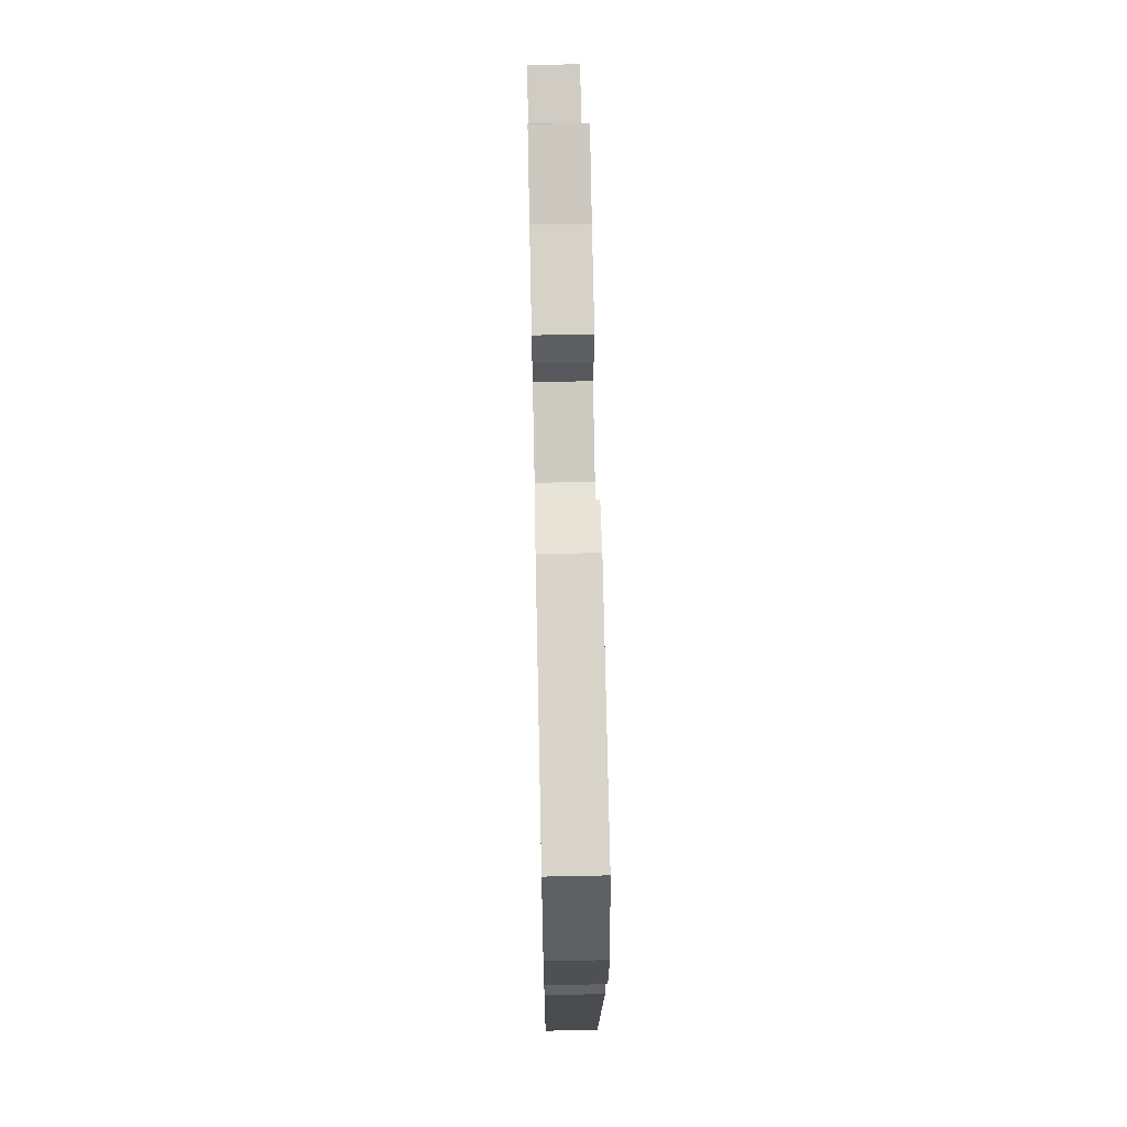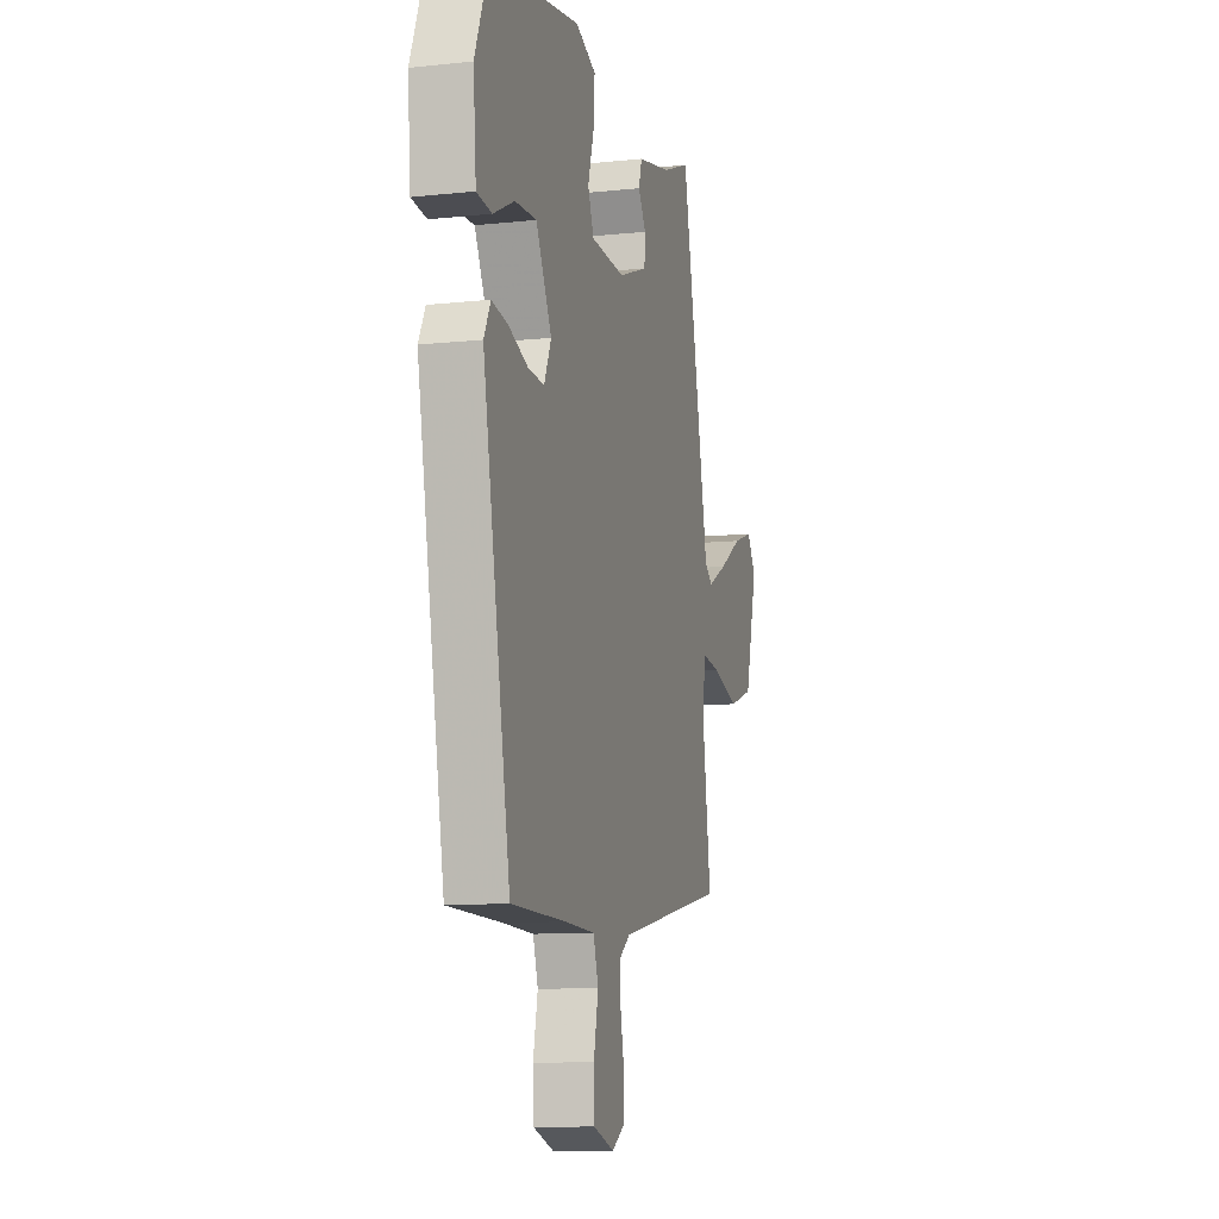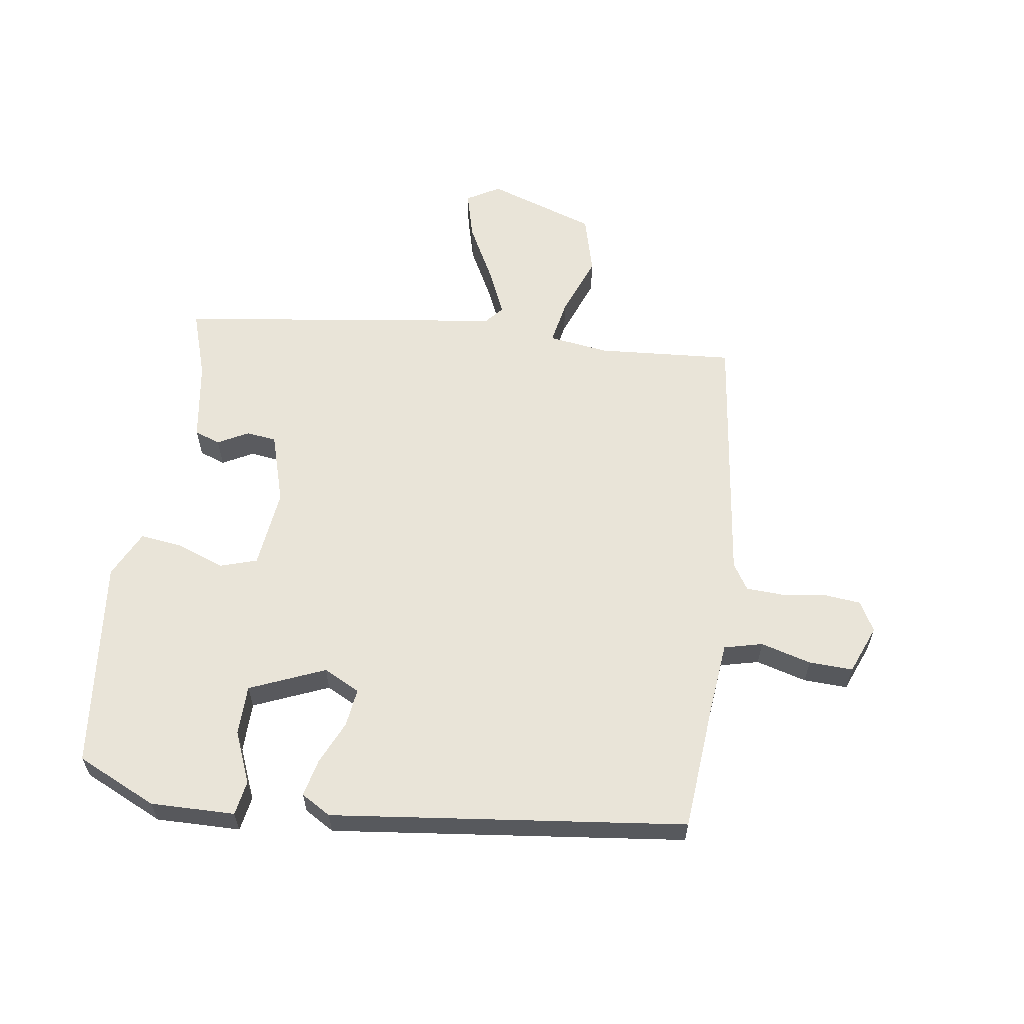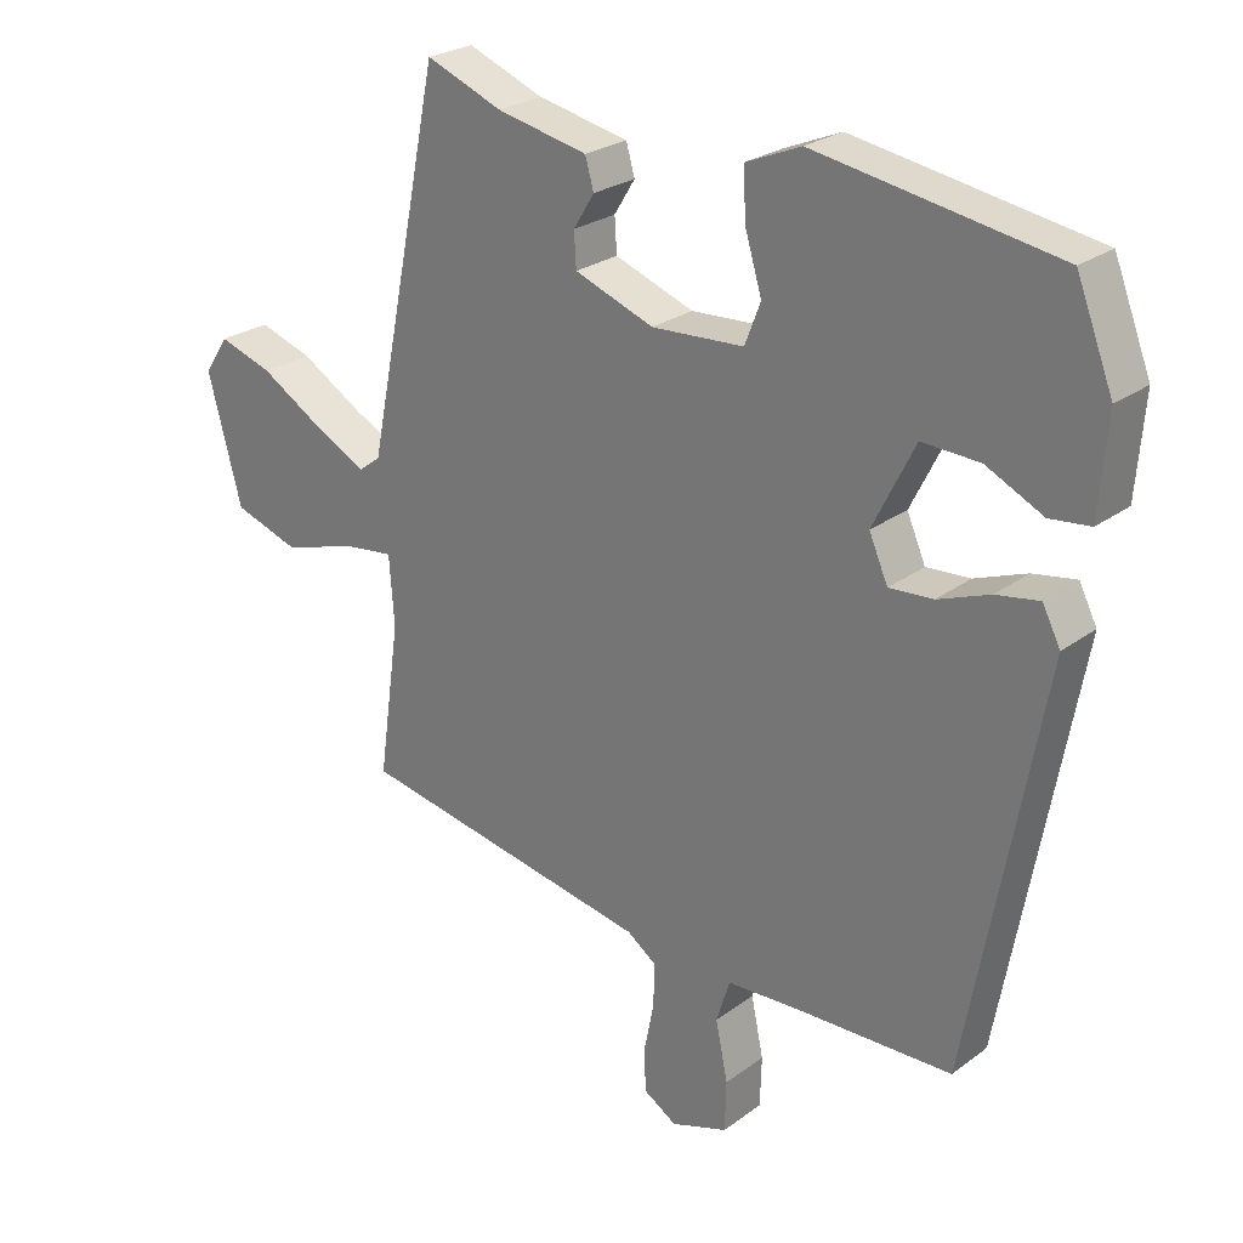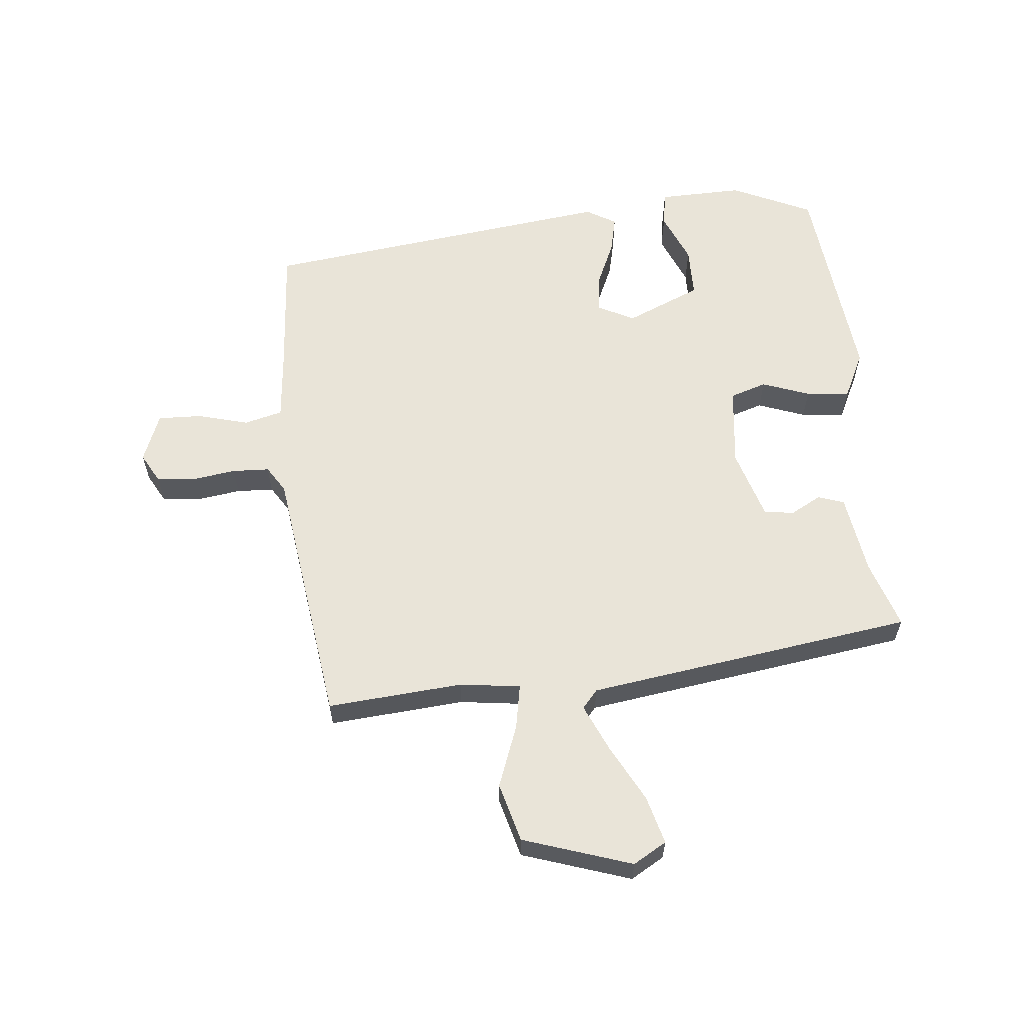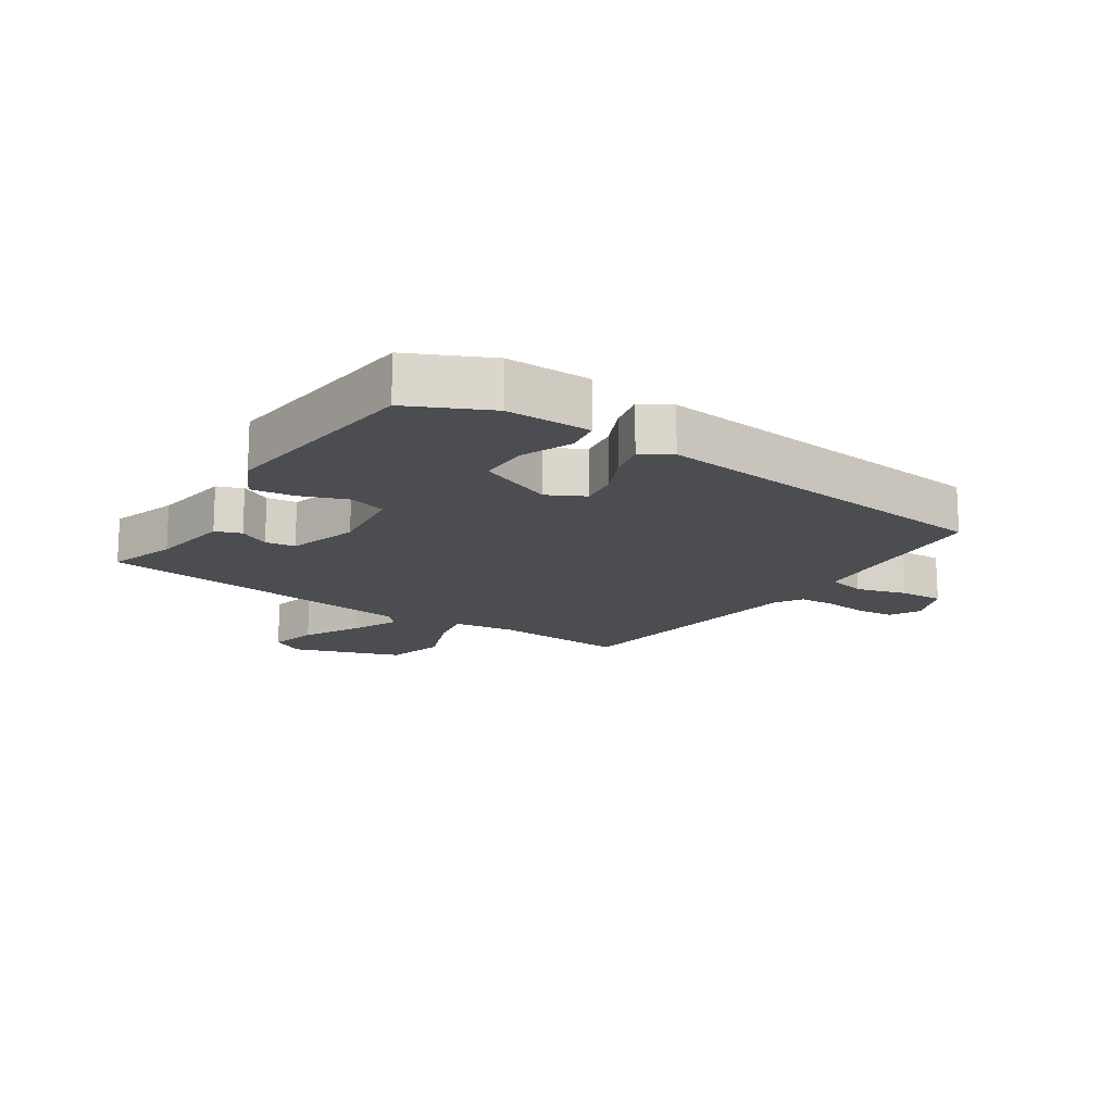
<metadata>
{"format":"obj","ext":"obj","renderer":"f3d","projection":"perspective","resolution":1024,"background":"white","views":[{"elev":65.8,"azim":88.8,"up":"+Z"},{"elev":-10.4,"azim":105.1,"up":"+Z"},{"elev":60.7,"azim":102.0,"up":"+Y"},{"elev":25.1,"azim":40.1,"up":"+Z"},{"elev":60.7,"azim":-92.2,"up":"+Y"},{"elev":-15.8,"azim":60.6,"up":"+Y"}]}
</metadata>
<code>
v 0.373 0.07 -0.518
v 0.168 0.07 -0.521
v 0.055 0.07 -0.525
v 0.036 0.07 -0.585
v 0.053 0.07 -0.667
v 0.051 0.07 -0.737
v -0.028 0.07 -0.763
v -0.074 0.07 -0.734
v -0.076 0.07 -0.674
v -0.062 0.07 -0.604
v -0.061 0.07 -0.545
v -0.101 0.07 -0.516
v -0.513 0.07 -0.435
v -0.483 0.07 -0.221
v -0.49 0.07 -0.124
v -0.562 0.07 -0.133
v -0.662 0.07 -0.164
v -0.754 0.07 -0.133
v -0.801 0.07 0.043
v -0.767 0.07 0.094
v -0.692 0.07 0.069
v -0.605 0.07 0.016
v -0.532 0.07 -0.022
v -0.502 0.07 0.001
v -0.397 0.07 0.516
v -0.291 0.07 0.474
v -0.165 0.07 0.447
v -0.153 0.07 0.405
v -0.182 0.07 0.358
v -0.179 0.07 0.31
v -0.069 0.07 0.269
v 0.059 0.07 0.276
v 0.081 0.07 0.333
v 0.058 0.07 0.41
v 0.054 0.07 0.479
v 0.131 0.07 0.511
v 0.465 0.07 0.454
v 0.516 0.07 0.323
v 0.505 0.07 0.189
v 0.449 0.07 0.183
v 0.37 0.07 0.222
v 0.29 0.07 0.226
v 0.232 0.07 0.11
v 0.258 0.07 0.05
v 0.319 0.07 0.054
v 0.391 0.07 0.081
v 0.451 0.07 0.091
v 0.476 0.07 0.042
v 0.373 0 -0.518
v 0.168 0 -0.521
v 0.055 0 -0.525
v 0.036 0 -0.585
v 0.053 0 -0.667
v 0.051 0 -0.737
v -0.028 0 -0.763
v -0.074 0 -0.734
v -0.076 0 -0.674
v -0.062 0 -0.604
v -0.061 0 -0.545
v -0.101 0 -0.516
v -0.513 0 -0.435
v -0.483 0 -0.221
v -0.49 0 -0.124
v -0.562 0 -0.133
v -0.662 0 -0.164
v -0.754 0 -0.133
v -0.801 0 0.043
v -0.767 0 0.094
v -0.692 0 0.069
v -0.605 0 0.016
v -0.532 0 -0.022
v -0.502 0 0.001
v -0.397 0 0.516
v -0.291 0 0.474
v -0.165 0 0.447
v -0.153 0 0.405
v -0.182 0 0.358
v -0.179 0 0.31
v -0.069 0 0.269
v 0.059 0 0.276
v 0.081 0 0.333
v 0.058 0 0.41
v 0.054 0 0.479
v 0.131 0 0.511
v 0.465 0 0.454
v 0.516 0 0.323
v 0.505 0 0.189
v 0.449 0 0.183
v 0.37 0 0.222
v 0.29 0 0.226
v 0.232 0 0.11
v 0.258 0 0.05
v 0.319 0 0.054
v 0.391 0 0.081
v 0.451 0 0.091
v 0.476 0 0.042
f 48 1 2
f 47 48 2
f 46 47 2
f 45 46 2
f 44 45 2 3
f 43 44 3
f 39 40 41
f 38 39 41
f 37 38 41
f 36 37 41
f 35 36 41
f 34 35 41
f 33 34 41 42
f 32 33 42 43
f 26 27 28 29
f 26 29 30
f 25 26 30
f 24 25 30
f 20 21 22
f 19 20 22
f 18 19 22
f 17 18 22
f 16 17 22
f 15 16 22 23
f 12 13 14
f 11 12 14 15
f 8 9 10
f 7 8 10
f 6 7 10
f 5 6 10
f 4 5 10
f 4 10 11
f 15 23 24
f 11 15 24
f 4 11 24
f 3 4 24
f 43 3 24
f 32 43 24
f 31 32 24
f 24 30 31
f 50 49 96
f 50 96 95
f 50 95 94
f 50 94 93
f 51 50 93 92
f 51 92 91
f 89 88 87
f 89 87 86
f 89 86 85
f 89 85 84
f 89 84 83
f 89 83 82
f 90 89 82 81
f 91 90 81 80
f 77 76 75 74
f 78 77 74
f 78 74 73
f 78 73 72
f 70 69 68
f 70 68 67
f 70 67 66
f 70 66 65
f 70 65 64
f 71 70 64 63
f 62 61 60
f 63 62 60 59
f 58 57 56
f 58 56 55
f 58 55 54
f 58 54 53
f 58 53 52
f 59 58 52
f 72 71 63
f 72 63 59
f 72 59 52
f 72 52 51
f 72 51 91
f 72 91 80
f 72 80 79
f 79 78 72
f 1 49 50 2
f 2 50 51 3
f 3 51 52 4
f 4 52 53 5
f 5 53 54 6
f 6 54 55 7
f 7 55 56 8
f 8 56 57 9
f 9 57 58 10
f 10 58 59 11
f 11 59 60 12
f 12 60 61 13
f 13 61 62 14
f 14 62 63 15
f 15 63 64 16
f 16 64 65 17
f 17 65 66 18
f 18 66 67 19
f 19 67 68 20
f 20 68 69 21
f 21 69 70 22
f 22 70 71 23
f 23 71 72 24
f 24 72 73 25
f 25 73 74 26
f 26 74 75 27
f 27 75 76 28
f 28 76 77 29
f 29 77 78 30
f 30 78 79 31
f 31 79 80 32
f 32 80 81 33
f 33 81 82 34
f 34 82 83 35
f 35 83 84 36
f 36 84 85 37
f 37 85 86 38
f 38 86 87 39
f 39 87 88 40
f 40 88 89 41
f 41 89 90 42
f 42 90 91 43
f 43 91 92 44
f 44 92 93 45
f 45 93 94 46
f 46 94 95 47
f 47 95 96 48
f 48 96 49 1

</code>
